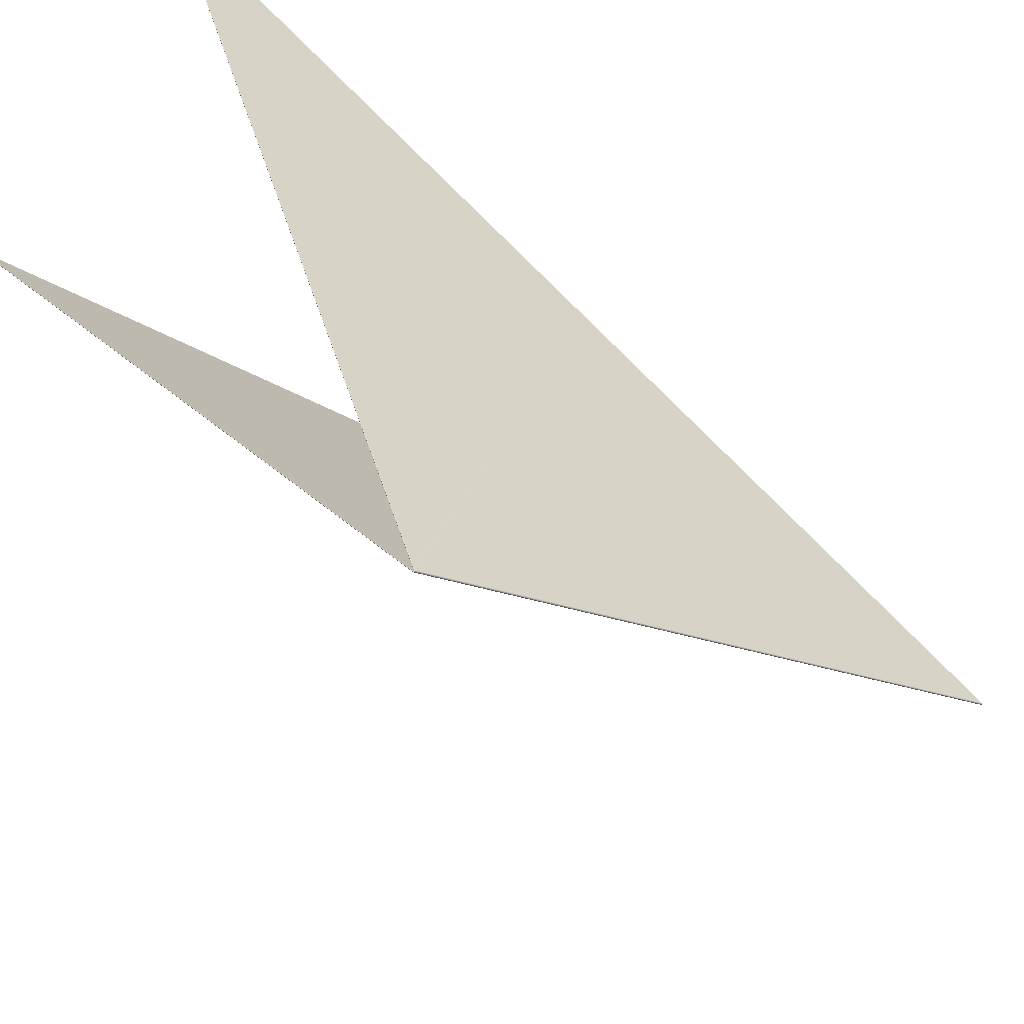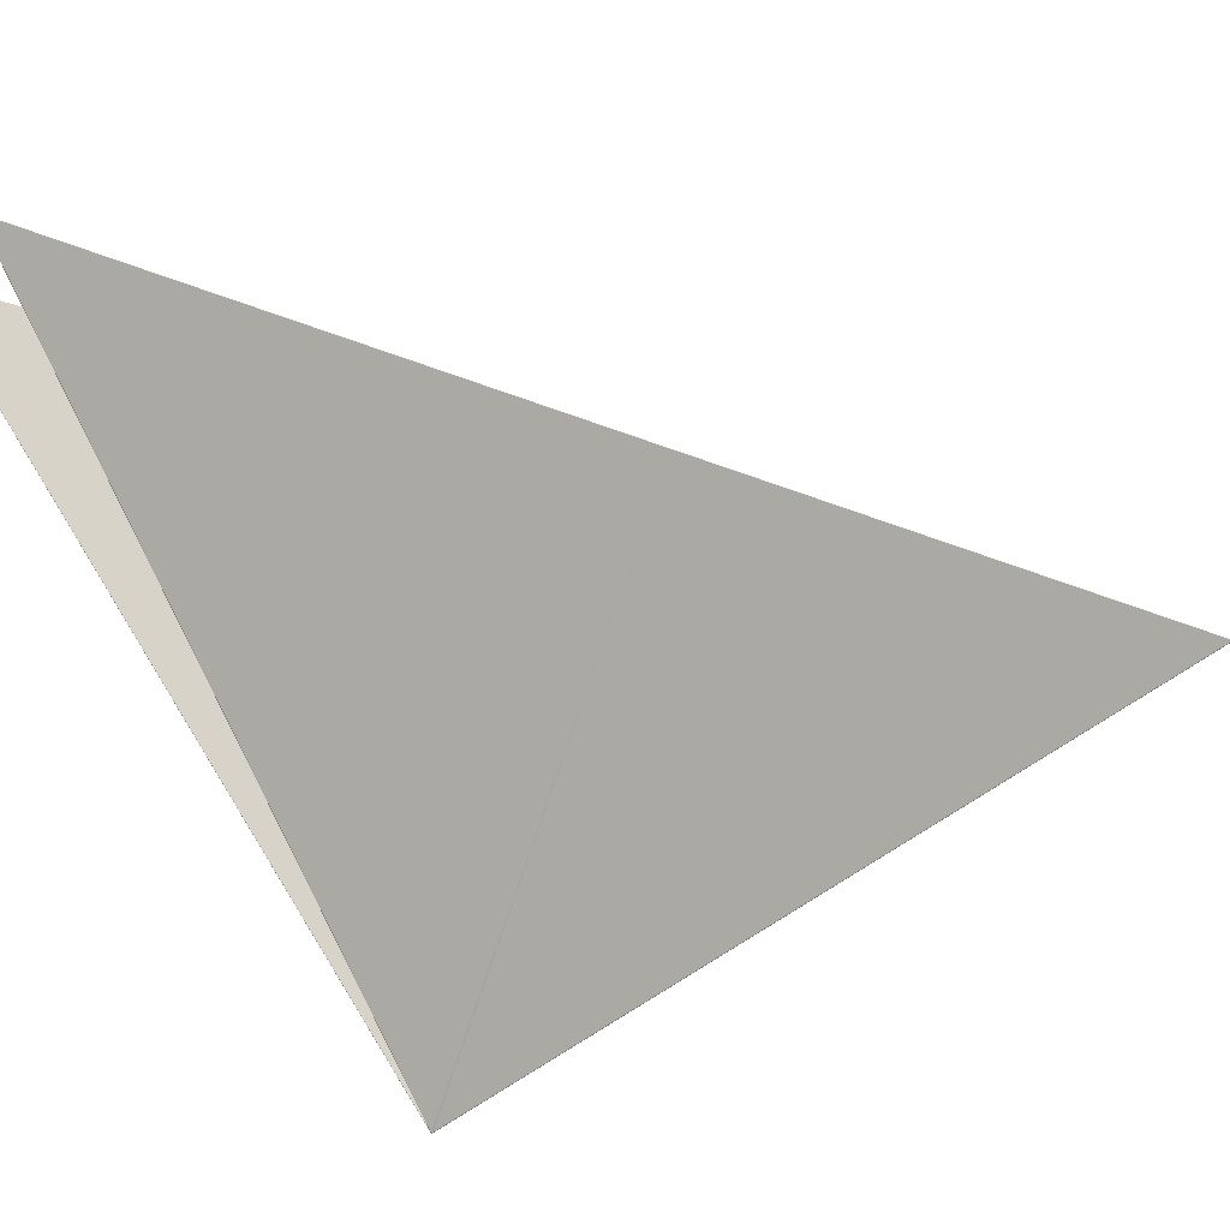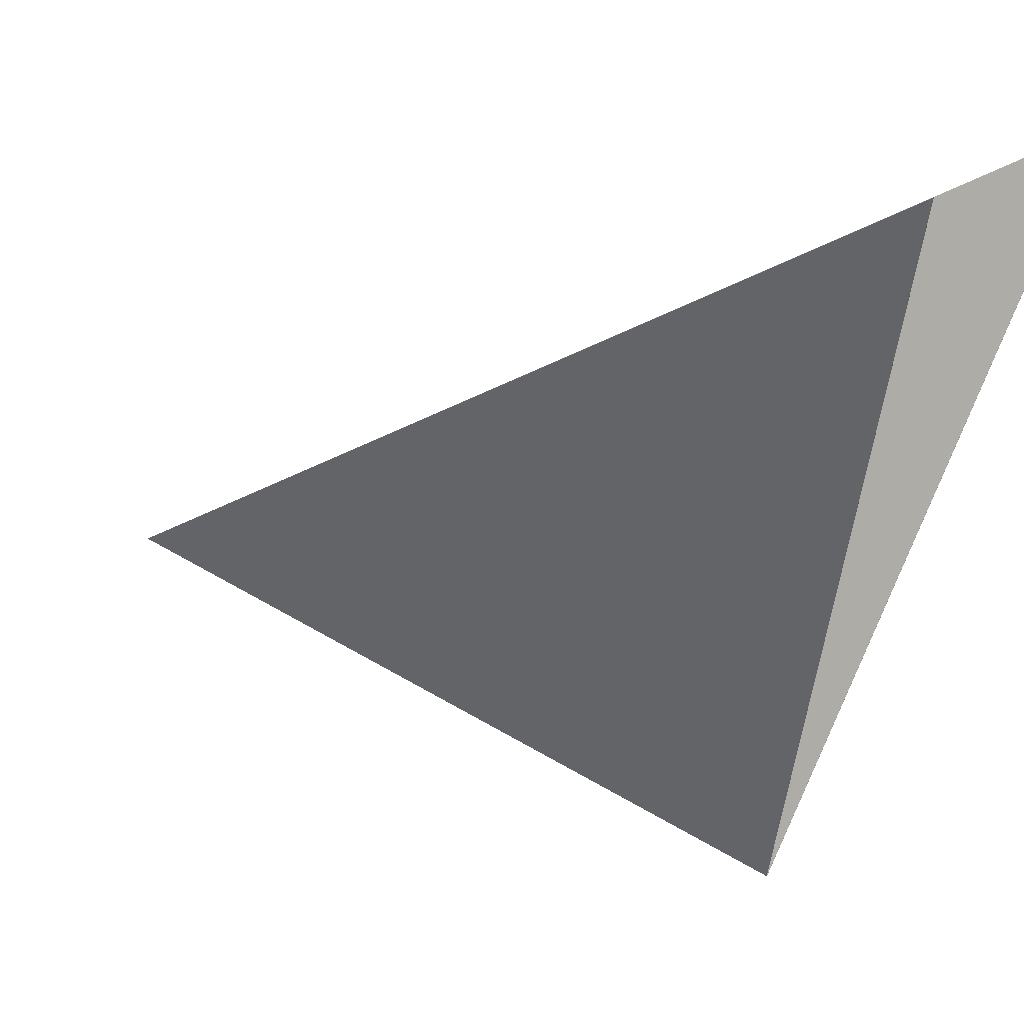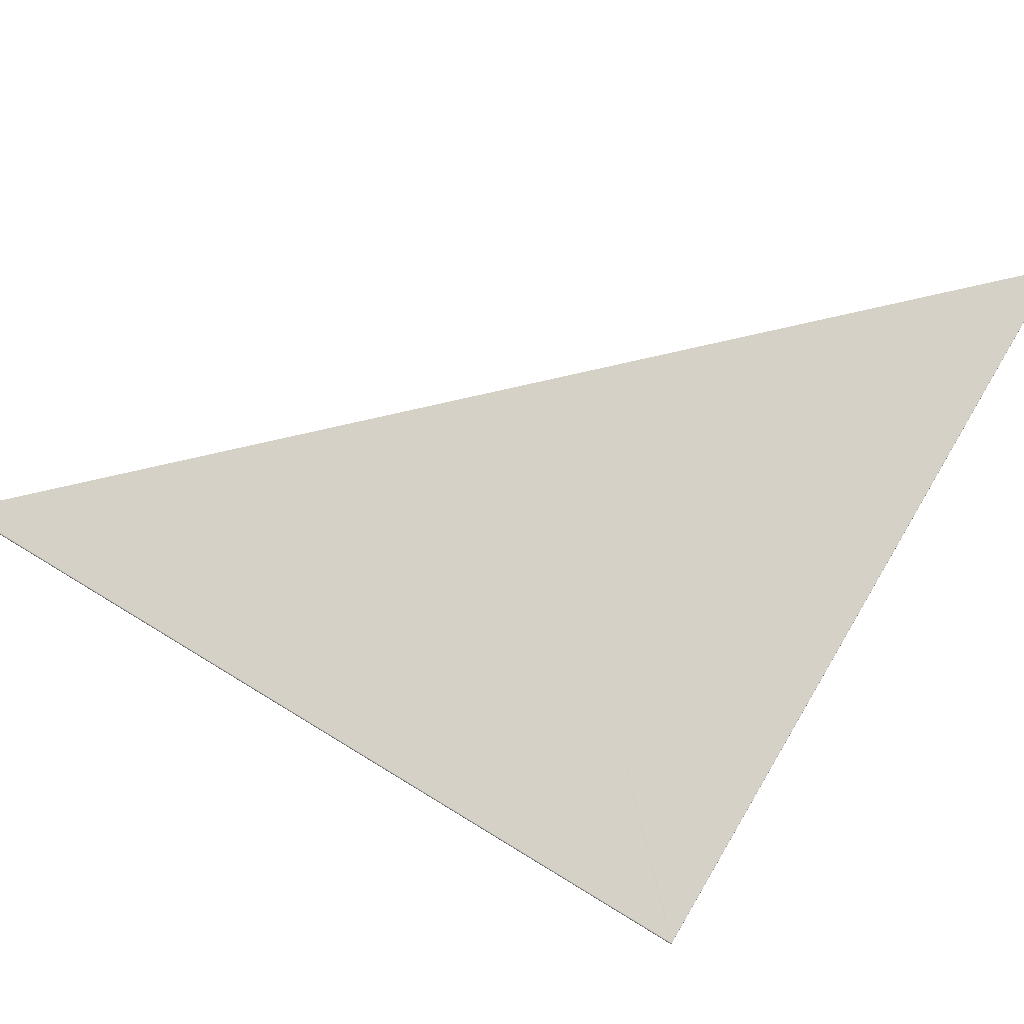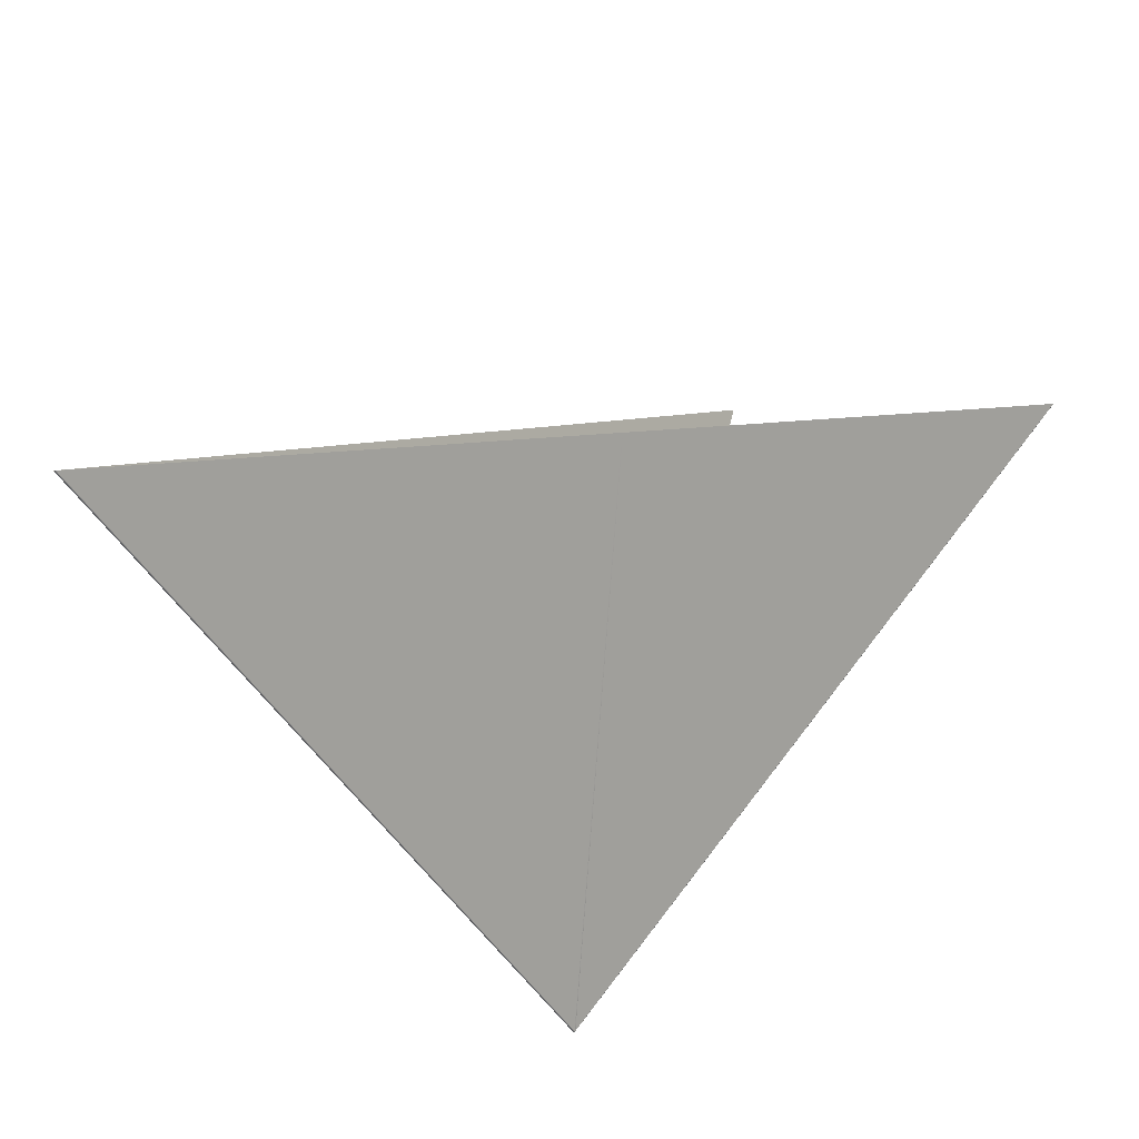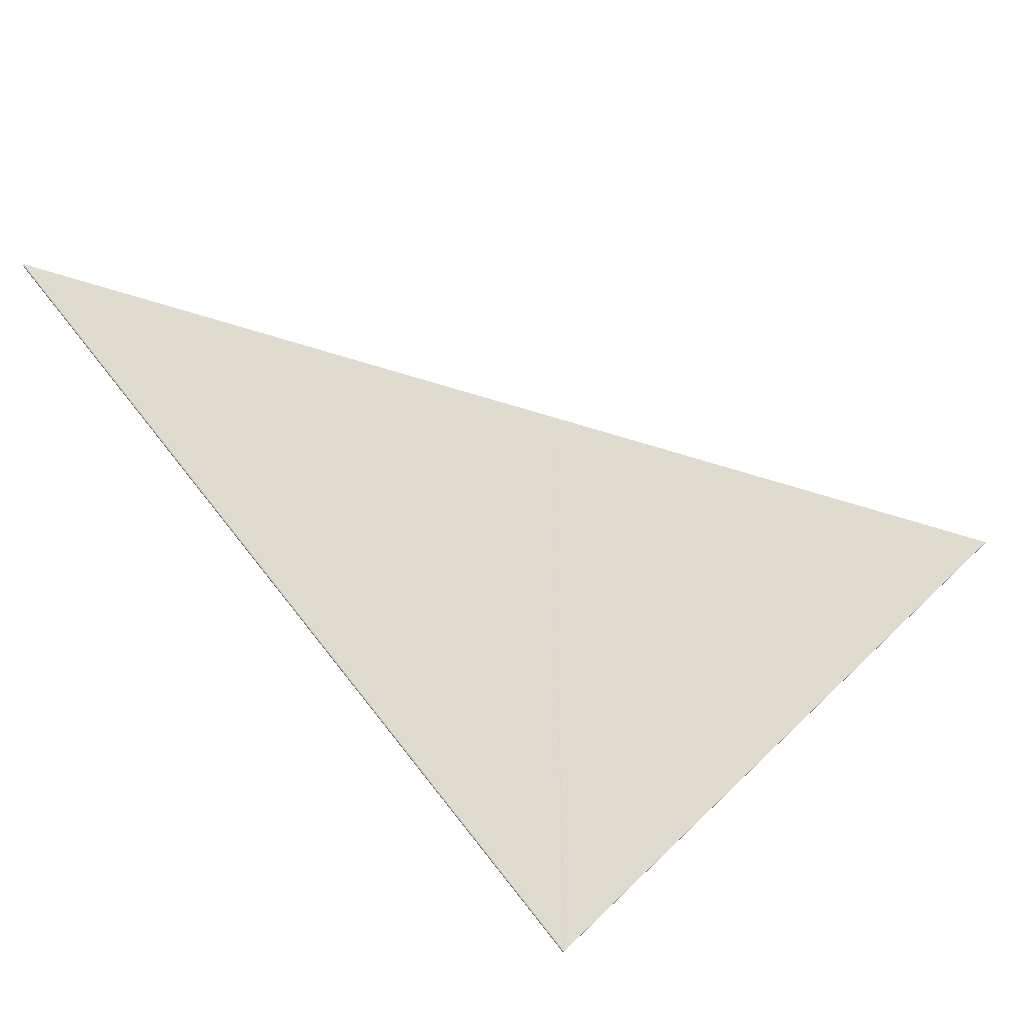
<metadata>
{"format":"obj","ext":"obj","renderer":"f3d","projection":"perspective","resolution":1024,"background":"white","views":[{"elev":-49.9,"azim":-123.2,"up":"+Y"},{"elev":13.3,"azim":-107.5,"up":"+Y"},{"elev":2.1,"azim":121.8,"up":"+Y"},{"elev":-37.2,"azim":75.2,"up":"+Y"},{"elev":-18.9,"azim":39.5,"up":"+Y"},{"elev":-60.2,"azim":49.1,"up":"+Y"}]}
</metadata>
<code>
v 0.0007297 0.0001254 -0.002821
v 0.0007326 0.0001221 -0.002819
v 0.0007374 0.0001199 -0.002819
v 0.0002034 0.001929 -0.007451
v 0.0002036 0.001928 -0.007449
v 1.65e-06 -0.00273 -0.009235
v 1.107e-06 -0.002731 -0.009237
v 4.414e-06 -0.002735 -0.009235
v 3.892e-06 -0.002735 -0.009237
v 8.614e-06 -0.002738 -0.009238
v 8.832e-06 -0.002737 -0.009235
v 4.507e-06 -0.002733 -0.009232
v 1.745e-06 -0.002729 -0.009233
v 8.609e-07 -0.002726 -0.009235
v 6.264e-07 -0.002726 -0.009237
v 3.889e-06 -0.002735 -0.00924
v 4.623e-07 -0.00273 -0.009239
v 9.174e-06 -0.002736 -0.009232
v 0.0007288 0.0001284 -0.002824
v 1.066e-06 -0.002725 -0.009233
v 0.0002039 0.001927 -0.007446
v 4.039e-07 -0.002726 -0.009239
v 0.0002038 0.001927 -0.007448
v 9.033e-06 -0.002736 -0.009241
v 0.0007426 0.0001197 -0.002819
v 0.001961 0.001509 -0.007461
v 0.001961 0.00151 -0.007463
v 0.001962 0.00151 -0.007464
v 1.825e-05 -0.002734 -0.009235
v 1.394e-05 -0.002737 -0.009235
v 1.861e-05 -0.002735 -0.009237
v 1.398e-05 -0.002738 -0.009237
v 1.411e-05 -0.002737 -0.00924
v 1.951e-05 -0.002734 -0.00924
v 2.097e-05 -0.002731 -0.009237
v 2.088e-05 -0.002731 -0.009235
v 1.874e-05 -0.002733 -0.009233
v 1.444e-05 -0.002736 -0.009232
v 2.133e-05 -0.002731 -0.009239
v 0.0007466 0.0001214 -0.002822
v 0.00196 0.001509 -0.007459
v 2.111e-05 -0.00273 -0.009233
v 0.0007488 0.0001236 -0.002824
v 0.003175 0.002897 -0.0121
v 2.366e-05 -0.002727 -0.009243
v 0.001963 0.001512 -0.007469
v 0.001962 0.001511 -0.007466
v 0.001963 0.001511 -0.007468
v 2.153e-05 -0.002731 -0.009243
v 2.067e-05 -0.002732 -0.009241
v 1.973e-05 -0.002732 -0.009243
v 1.842e-05 -0.002734 -0.009242
v 2.1e-05 -0.002729 -0.009244
v 2.261e-05 -0.002729 -0.009243
v 2.275e-05 -0.002729 -0.009242
v 2.194e-05 -0.00273 -0.00924
v 1.766e-05 -0.002732 -0.009244
v 1.478e-05 -0.002735 -0.009242
v 0.003175 0.002897 -0.01211
v 0.003174 0.002898 -0.01211
v 0.003172 0.002899 -0.01211
v 1.914e-05 -0.002729 -0.009245
v 0.001957 0.001514 -0.007468
v 0.001956 0.001514 -0.007467
v 0.001956 0.001513 -0.007465
v 0.001957 0.001515 -0.00747
v 1.773e-05 -0.002724 -0.009243
v 0.003169 0.0029 -0.01211
v 1.623e-05 -0.002728 -0.009243
v 1.654e-05 -0.00273 -0.009244
v 1.515e-05 -0.002729 -0.009242
v 1.519e-05 -0.002732 -0.009242
v 1.252e-05 -0.002734 -0.009241
v 1.412e-05 -0.002731 -0.009241
v 1.601e-05 -0.002727 -0.009241
v 1.683e-05 -0.002726 -0.009243
v 1.721e-05 -0.002726 -0.009244
v 1.767e-05 -0.002728 -0.009245
v 1.541e-05 -0.002728 -0.009239
v 0.003171 0.002899 -0.01211
v 0.003169 0.0029 -0.01211
v 0.0007422 0.0001261 -0.002823
v 0.0007407 0.0001256 -0.002822
v 0.0007388 0.0001258 -0.002821
v 0.001955 0.001513 -0.007463
v 1.388e-05 -0.00273 -0.009236
v 0.0007429 0.0001266 -0.002825
v 1.519e-05 -0.002727 -0.009234
v 0.001955 0.001512 -0.00746
v 1.387e-05 -0.00273 -0.009239
v 1.217e-05 -0.002731 -0.009237
v 1.203e-05 -0.002732 -0.00924
v 9.763e-06 -0.002733 -0.00924
v 1.021e-05 -0.002731 -0.009238
v 1.254e-05 -0.00273 -0.009235
v 1.421e-05 -0.002729 -0.009234
v 1.497e-05 -0.002728 -0.009235
v 1.505e-05 -0.002728 -0.009237
v 1.055e-05 -0.00273 -0.009235
v 0.001955 0.001512 -0.007462
v 0.0002104 0.001927 -0.007448
v 0.0002102 0.001928 -0.00745
v 0.00021 0.001929 -0.007452
v 0.000737 0.0001265 -0.002822
v 7.669e-06 -0.002728 -0.009236
v 8.614e-06 -0.00273 -0.009237
v 7.321e-06 -0.002729 -0.009238
v 8.231e-06 -0.002731 -0.00924
v 0.0002106 0.001927 -0.007447
v 7.69e-06 -0.002725 -0.009234
v 0.0007354 0.0001284 -0.002825
v 6.951e-06 -0.002732 -0.009241
v 6.889e-06 -0.002729 -0.009241
v 7.251e-06 -0.002726 -0.009237
v 7.483e-06 -0.002726 -0.009235
v 7.851e-06 -0.002727 -0.009234
v 8.822e-06 -0.002729 -0.009235
v 7.029e-06 -0.002726 -0.009239
v 0.0007358 0.0001276 -0.002823
v -0.0003159 0.003729 -0.01208
v -0.0003172 0.003729 -0.01208
v -0.0003191 0.003729 -0.01208
v 0.0002098 0.001929 -0.007453
v 6.259e-06 -0.002725 -0.009243
v 6.513e-06 -0.002727 -0.009242
v 5.008e-06 -0.002727 -0.009244
v 5.268e-06 -0.00273 -0.009242
v 4.266e-06 -0.002733 -0.009242
v 3.209e-06 -0.002728 -0.009243
v 4.965e-06 -0.002725 -0.009245
v -0.0003154 0.003729 -0.01208
v 6.588e-06 -0.002722 -0.009243
v 0.0002095 0.00193 -0.007456
v 6.222e-06 -0.002723 -0.009244
v 6.677e-06 -0.002723 -0.009242
v 6.832e-06 -0.002725 -0.009241
v 3.058e-06 -0.002725 -0.009245
v 0.0002096 0.00193 -0.007455
v 0.000203 0.00193 -0.007454
v 0.0002032 0.001929 -0.007452
v -0.0003209 0.003729 -0.01208
v 3.265e-07 -0.002725 -0.009242
v 1.432e-06 -0.002727 -0.009243
v 3.349e-07 -0.002727 -0.009241
v 1.511e-06 -0.00273 -0.009242
v 2.073e-07 -0.002725 -0.00924
v 5.283e-08 -0.002723 -0.009242
v 1.803e-07 -0.002723 -0.009243
v 1.24e-06 -0.002725 -0.009244
v 0.0002028 0.00193 -0.007456
v -3.679e-08 -0.002722 -0.009242
v -0.000322 0.003729 -0.01208
v -0.0003219 0.003729 -0.01208
o Octagon_web
f 15 5 4 22
f 19 21 20
f 14 23 5 15
f 13 1 19 20
f 12 2 1 13
f 18 3 2 12
f 14 6 13 20
f 15 7 6 14
f 6 8 12 13
f 7 9 8 6
f 20 21 23 14
f 17 7 15 22
f 8 11 18 12
f 9 10 11 8
f 16 9 7 17
f 24 10 9 16
f 41 43 42
f 38 25 3 18
f 37 40 25 38
f 36 26 41 42
f 35 27 26 36
f 39 28 27 35
f 37 29 36 42
f 38 30 29 37
f 29 31 35 36
f 42 43 40 37
f 30 32 31 29
f 11 30 38 18
f 31 34 39 35
f 32 33 34 31
f 10 32 30 11
f 24 33 32 10
f 54 59 44 45
f 53 60 59 54
f 62 61 60 53
f 56 47 28 39
f 55 48 47 56
f 55 49 54 45
f 56 50 49 55
f 44 46 45
f 45 46 48 55
f 49 51 53 54
f 50 52 51 49
f 34 50 56 39
f 51 57 62 53
f 52 58 57 51
f 33 52 50 34
f 24 58 52 33
f 78 80 61 62
f 77 81 80 78
f 76 63 66 67
f 75 64 63 76
f 79 65 64 75
f 77 69 76 67
f 66 68 67
f 78 70 69 77
f 69 71 75 76
f 70 72 71 69
f 57 70 78 62
f 71 74 79 75
f 72 73 74 71
f 58 72 70 57
f 24 73 72 58
f 67 68 81 77
f 98 85 65 79
f 97 100 85 98
f 96 82 87 88
f 95 83 82 96
f 99 84 83 95
f 87 89 88
f 97 86 96 88
f 98 90 86 97
f 86 91 95 96
f 90 92 91 86
f 74 90 98 79
f 91 94 99 95
f 92 93 94 91
f 73 92 90 74
f 88 89 100 97
f 24 93 92 73
f 117 104 84 99
f 116 119 104 117
f 115 101 109 110
f 114 102 101 115
f 109 111 110
f 118 103 102 114
f 116 105 115 110
f 117 106 105 116
f 105 107 114 115
f 106 108 107 105
f 94 106 117 99
f 107 113 118 114
f 108 112 113 107
f 110 111 119 116
f 93 108 106 94
f 24 112 108 93
f 136 123 103 118
f 135 138 123 136
f 134 120 131 132
f 131 133 132
f 130 121 120 134
f 137 122 121 130
f 135 124 134 132
f 136 125 124 135
f 124 126 130 134
f 125 127 126 124
f 113 125 136 118
f 126 129 137 130
f 132 133 138 135
f 127 128 129 126
f 112 127 125 113
f 24 128 127 112
f 149 141 122 137
f 148 153 141 149
f 150 152 151
f 147 139 150 151
f 146 140 139 147
f 22 4 140 146
f 148 142 147 151
f 149 143 142 148
f 142 144 146 147
f 143 145 144 142
f 129 143 149 137
f 151 152 153 148
f 144 17 22 146
f 145 16 17 144
f 128 145 143 129
f 24 16 145 128

</code>
